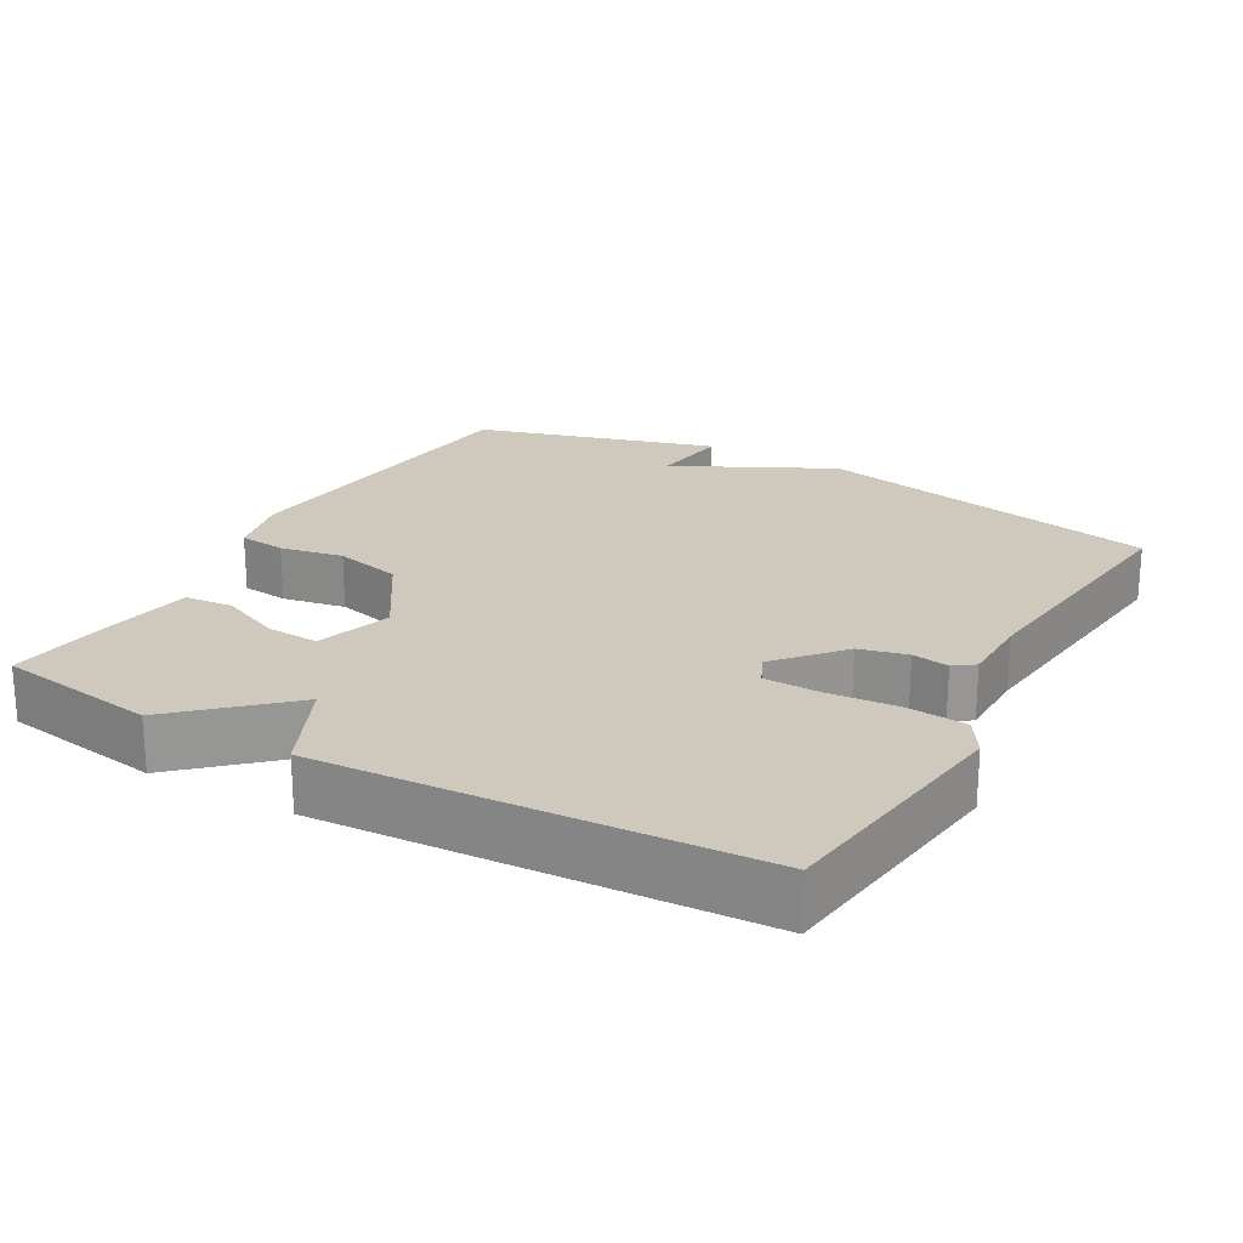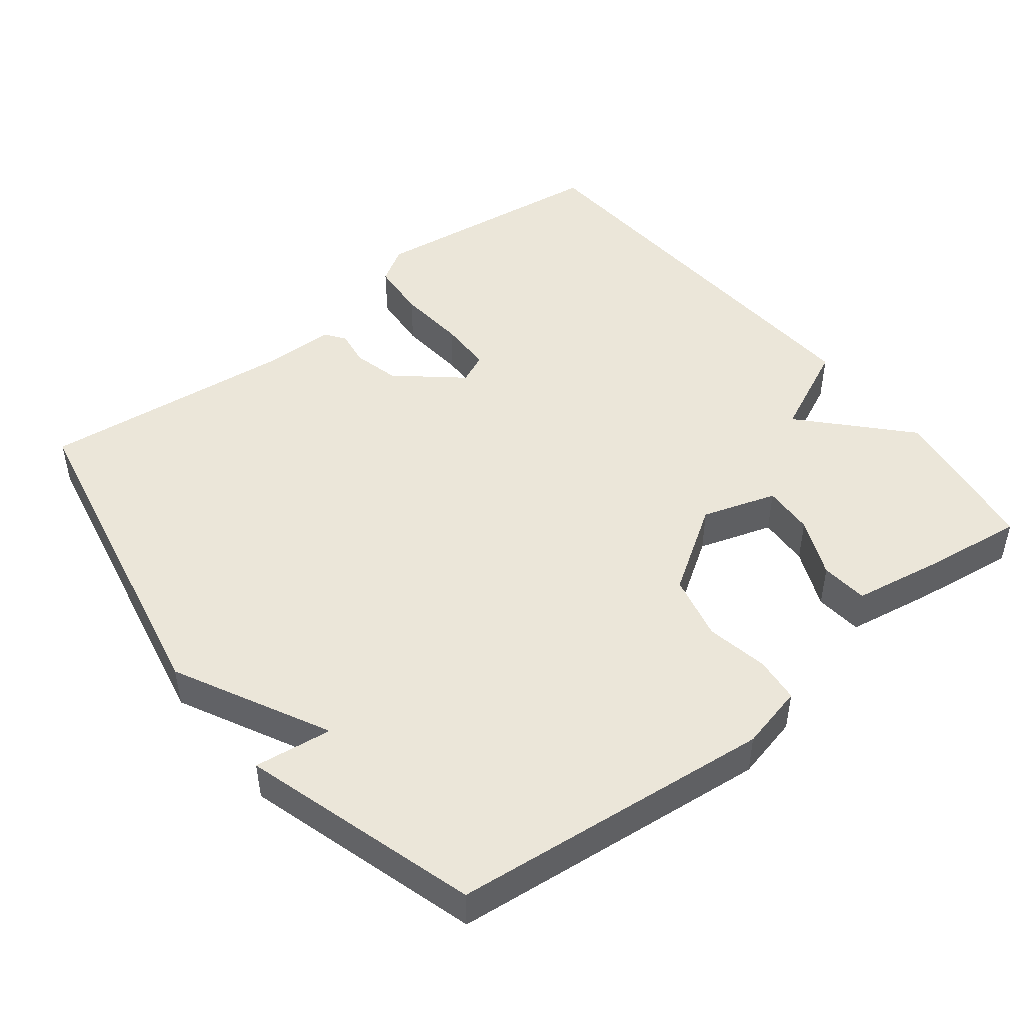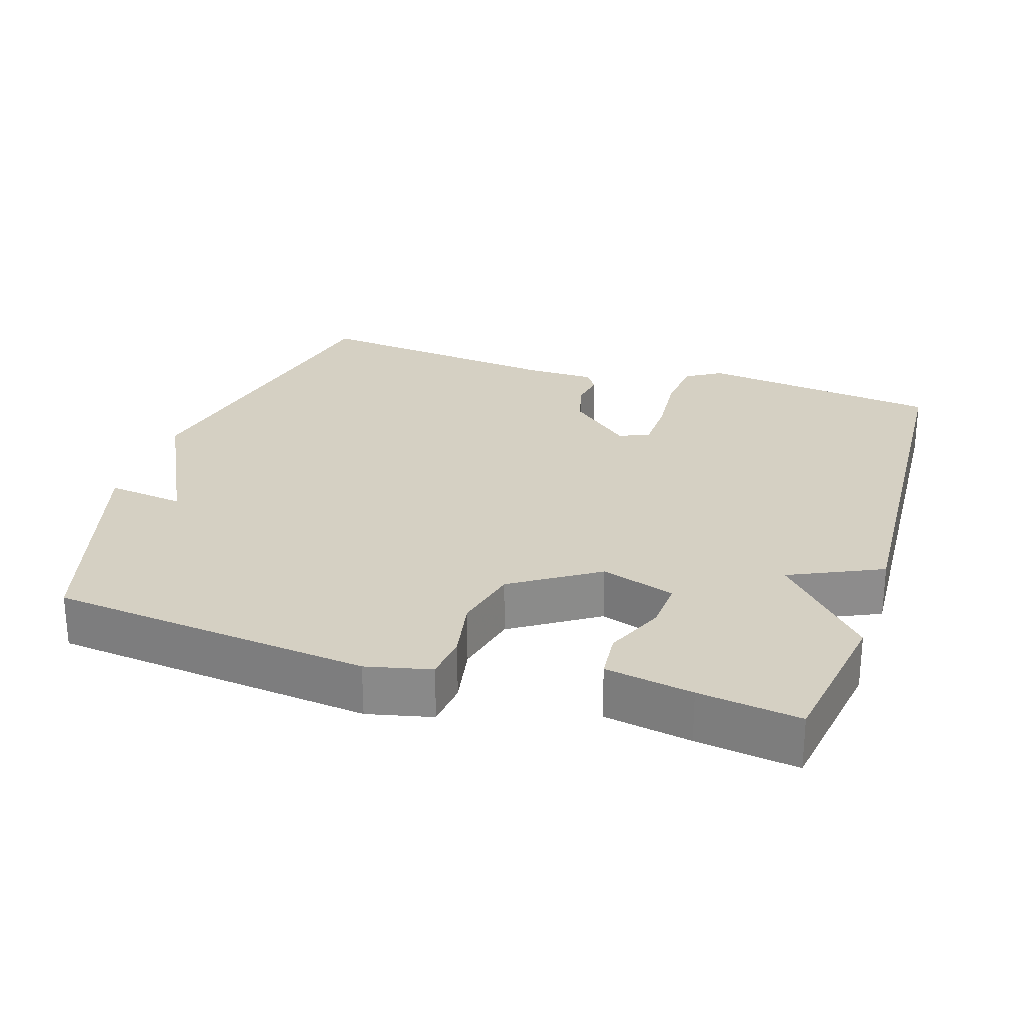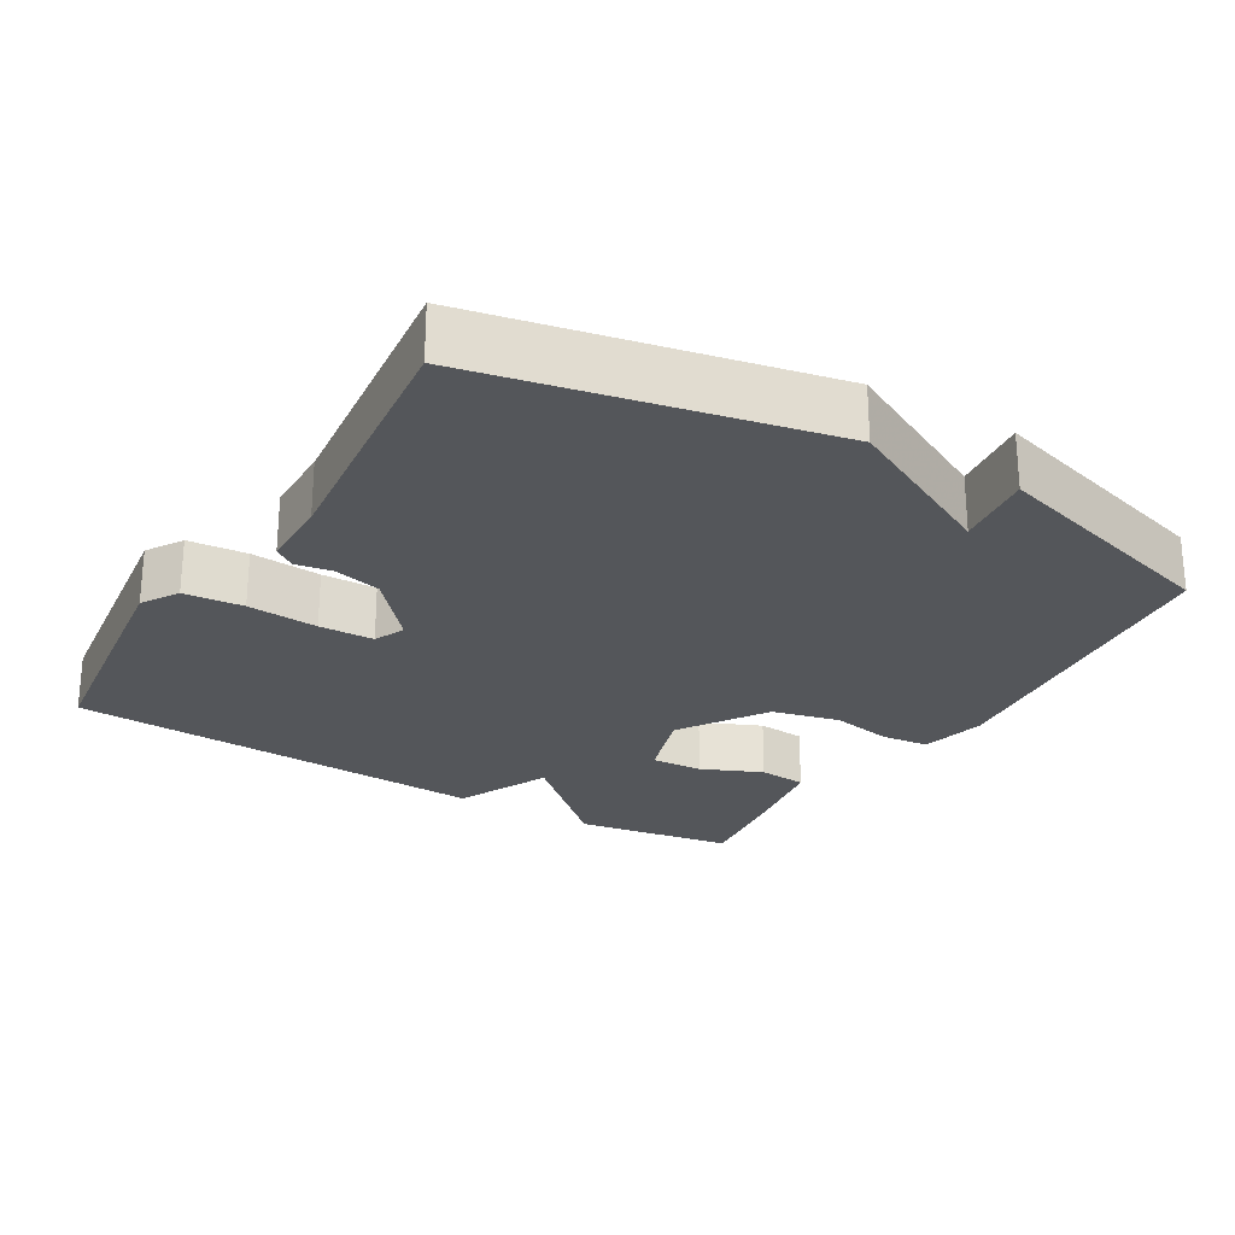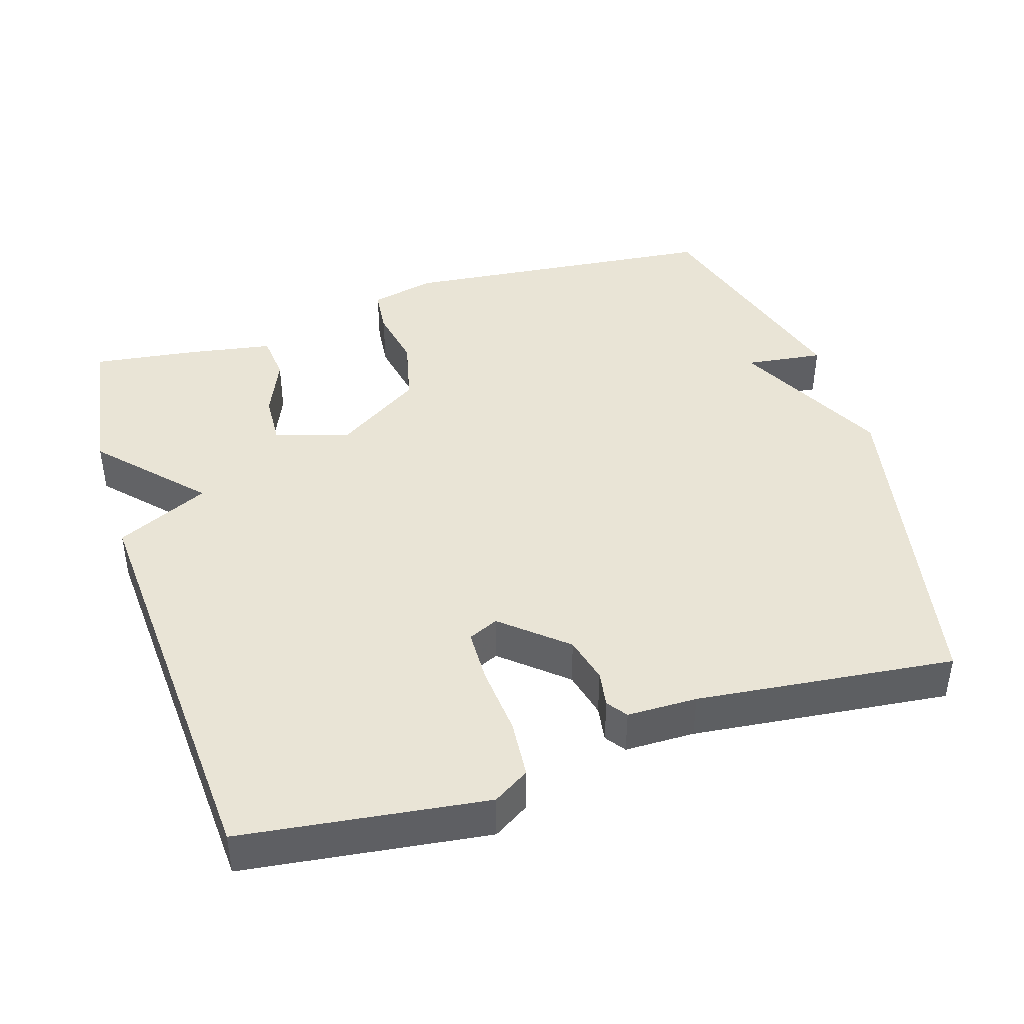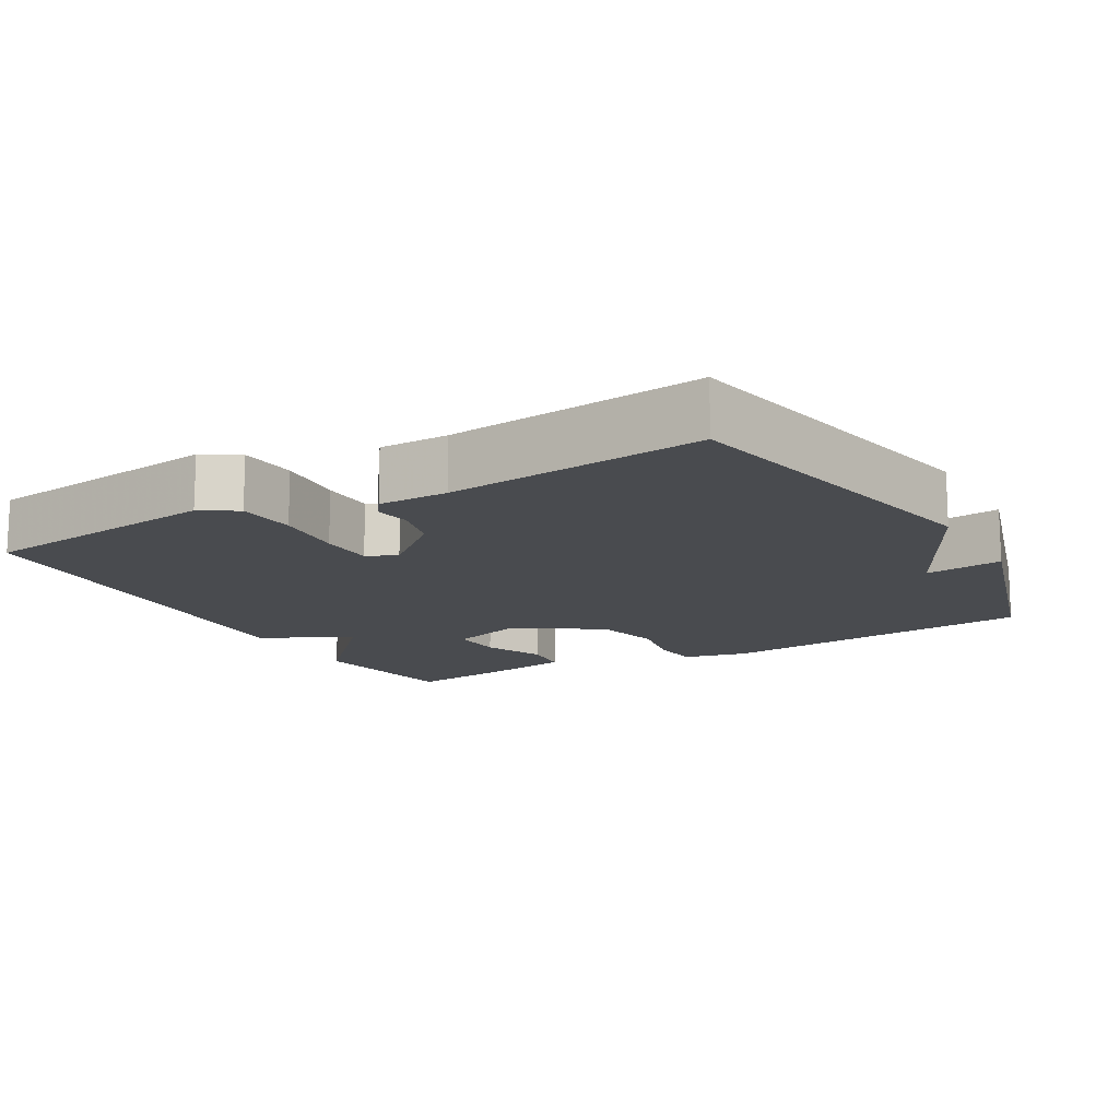
<metadata>
{"format":"obj","ext":"obj","renderer":"f3d","projection":"perspective","resolution":1024,"background":"white","views":[{"elev":22.4,"azim":119.5,"up":"+Y"},{"elev":47.5,"azim":-38.4,"up":"+Y"},{"elev":26.1,"azim":17.8,"up":"+Y"},{"elev":-25.4,"azim":-120.8,"up":"+Y"},{"elev":42.5,"azim":162.5,"up":"+Y"},{"elev":-14.1,"azim":-150.5,"up":"+Y"}]}
</metadata>
<code>
v -0.5 0.07 -0.5
v -0.596 0.07 -0.028
v -0.488 0.07 0.186
v -0.596 0.07 0.172
v -0.5 0.07 0.5
v -0.054 0.07 0.547
v 0.036 0.07 0.526
v 0.043 0.07 0.462
v 0.027 0.07 0.376
v 0.049 0.07 0.284
v 0.168 0.07 0.207
v 0.271 0.07 0.24
v 0.267 0.07 0.311
v 0.231 0.07 0.394
v 0.237 0.07 0.46
v 0.359 0.07 0.481
v 0.5 0.07 0.5
v 0.534 0.07 0.282
v 0.405 0.07 0.142
v 0.534 0.07 0.082
v 0.5 0.07 -0.5
v 0.162 0.07 -0.544
v 0.112 0.07 -0.513
v 0.105 0.07 -0.432
v 0.113 0.07 -0.335
v 0.111 0.07 -0.26
v 0.069 0.07 -0.241
v -0.018 0.07 -0.316
v -0.034 0.07 -0.381
v -0.026 0.07 -0.431
v -0.046 0.07 -0.459
v -0.143 0.07 -0.46
v -0.5 0 -0.5
v -0.596 0 -0.028
v -0.488 0 0.186
v -0.596 0 0.172
v -0.5 0 0.5
v -0.054 0 0.547
v 0.036 0 0.526
v 0.043 0 0.462
v 0.027 0 0.376
v 0.049 0 0.284
v 0.168 0 0.207
v 0.271 0 0.24
v 0.267 0 0.311
v 0.231 0 0.394
v 0.237 0 0.46
v 0.359 0 0.481
v 0.5 0 0.5
v 0.534 0 0.282
v 0.405 0 0.142
v 0.534 0 0.082
v 0.5 0 -0.5
v 0.162 0 -0.544
v 0.112 0 -0.513
v 0.105 0 -0.432
v 0.113 0 -0.335
v 0.111 0 -0.26
v 0.069 0 -0.241
v -0.018 0 -0.316
v -0.034 0 -0.381
v -0.026 0 -0.431
v -0.046 0 -0.459
v -0.143 0 -0.46
f 29 30 31 32
f 1 2 3
f 32 1 3
f 29 32 3
f 28 29 3
f 27 28 3
f 26 27 3
f 23 24 25
f 22 23 25
f 21 22 25
f 20 21 25
f 19 20 25
f 19 25 26
f 17 18 19
f 16 17 19
f 15 16 19
f 14 15 19
f 13 14 19
f 12 13 19
f 11 12 19 26
f 10 11 26 3
f 7 8 9
f 6 7 9
f 5 6 9
f 4 5 9
f 3 4 9
f 3 9 10
f 64 63 62 61
f 35 34 33
f 35 33 64
f 35 64 61
f 35 61 60
f 35 60 59
f 35 59 58
f 57 56 55
f 57 55 54
f 57 54 53
f 57 53 52
f 57 52 51
f 58 57 51
f 51 50 49
f 51 49 48
f 51 48 47
f 51 47 46
f 51 46 45
f 51 45 44
f 58 51 44 43
f 35 58 43 42
f 41 40 39
f 41 39 38
f 41 38 37
f 41 37 36
f 41 36 35
f 42 41 35
f 1 33 34 2
f 2 34 35 3
f 3 35 36 4
f 4 36 37 5
f 5 37 38 6
f 6 38 39 7
f 7 39 40 8
f 8 40 41 9
f 9 41 42 10
f 10 42 43 11
f 11 43 44 12
f 12 44 45 13
f 13 45 46 14
f 14 46 47 15
f 15 47 48 16
f 16 48 49 17
f 17 49 50 18
f 18 50 51 19
f 19 51 52 20
f 20 52 53 21
f 21 53 54 22
f 22 54 55 23
f 23 55 56 24
f 24 56 57 25
f 25 57 58 26
f 26 58 59 27
f 27 59 60 28
f 28 60 61 29
f 29 61 62 30
f 30 62 63 31
f 31 63 64 32
f 32 64 33 1

</code>
